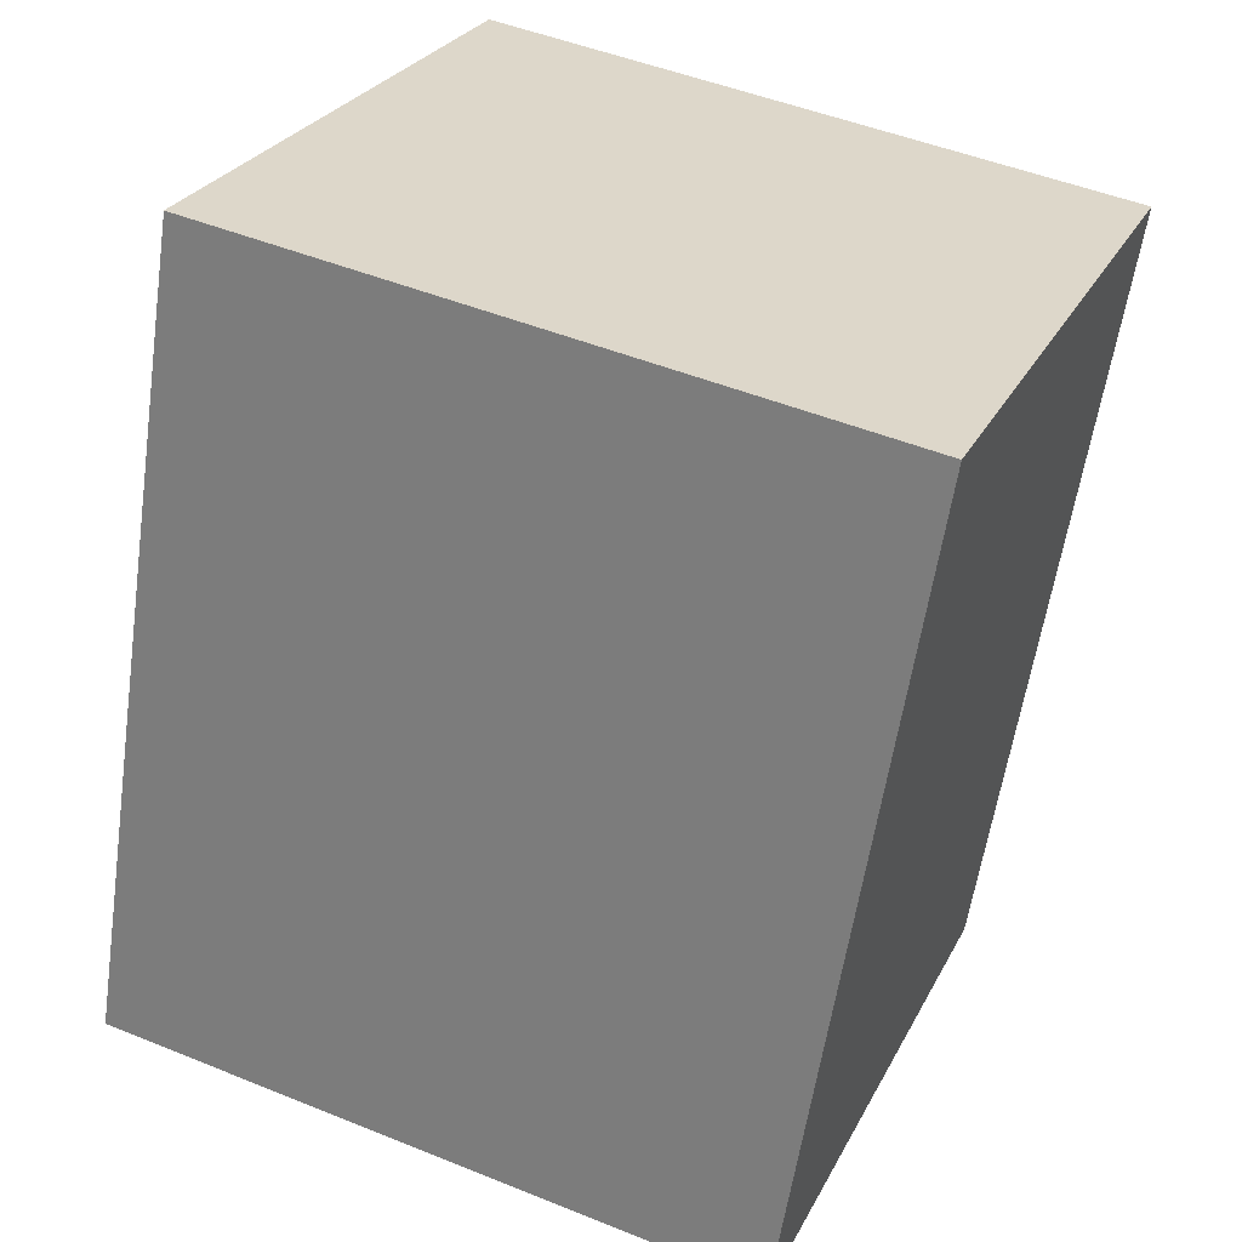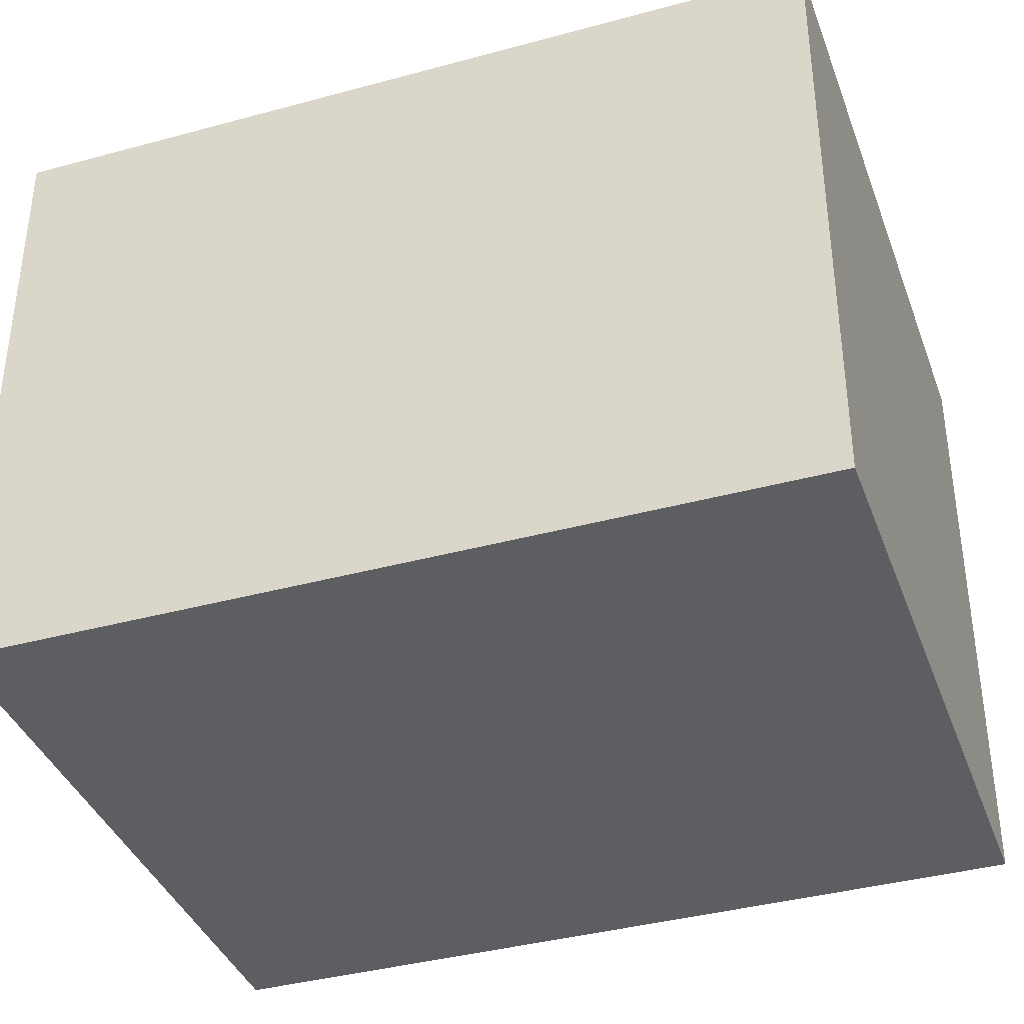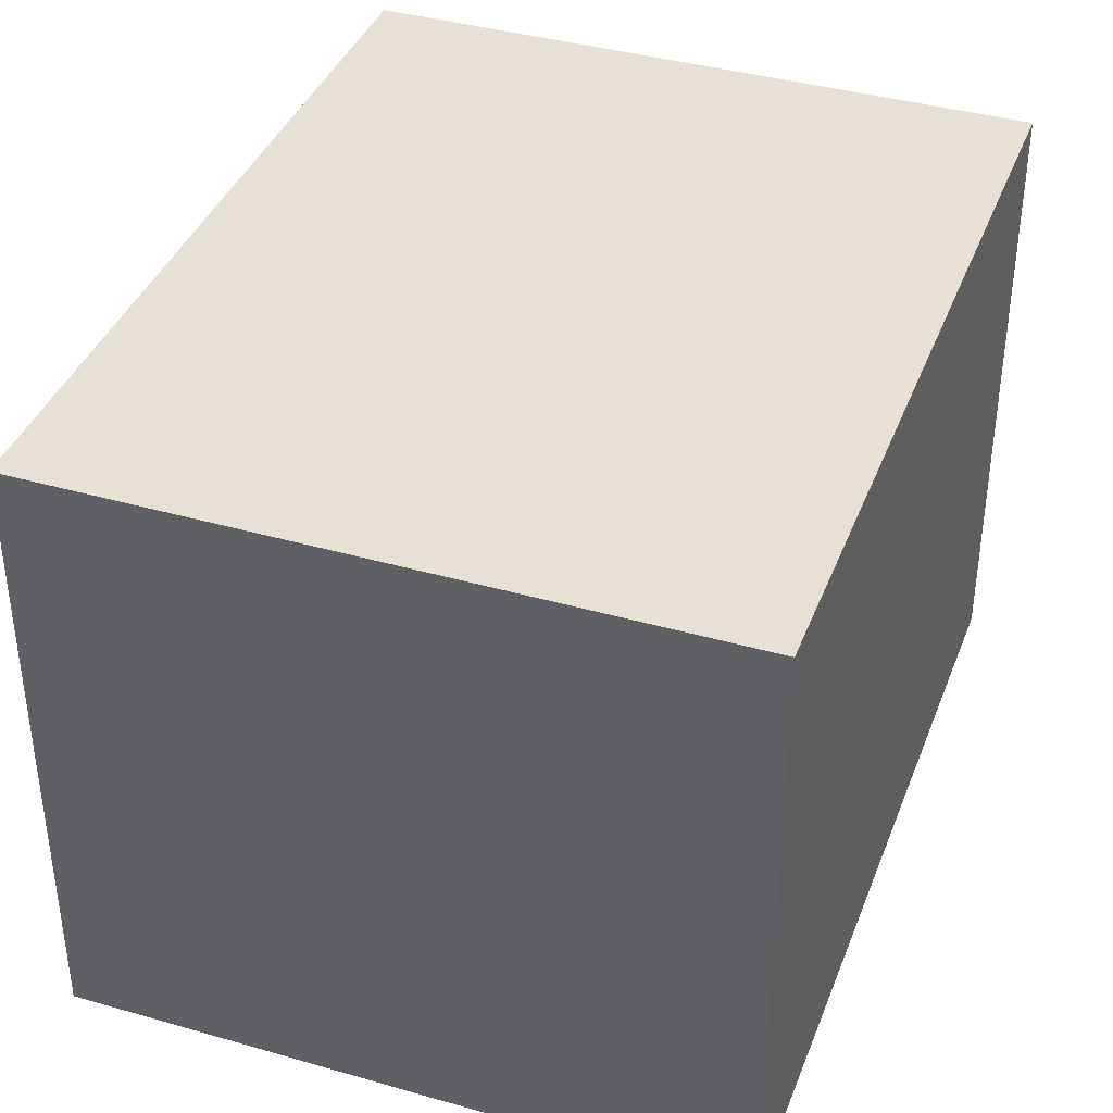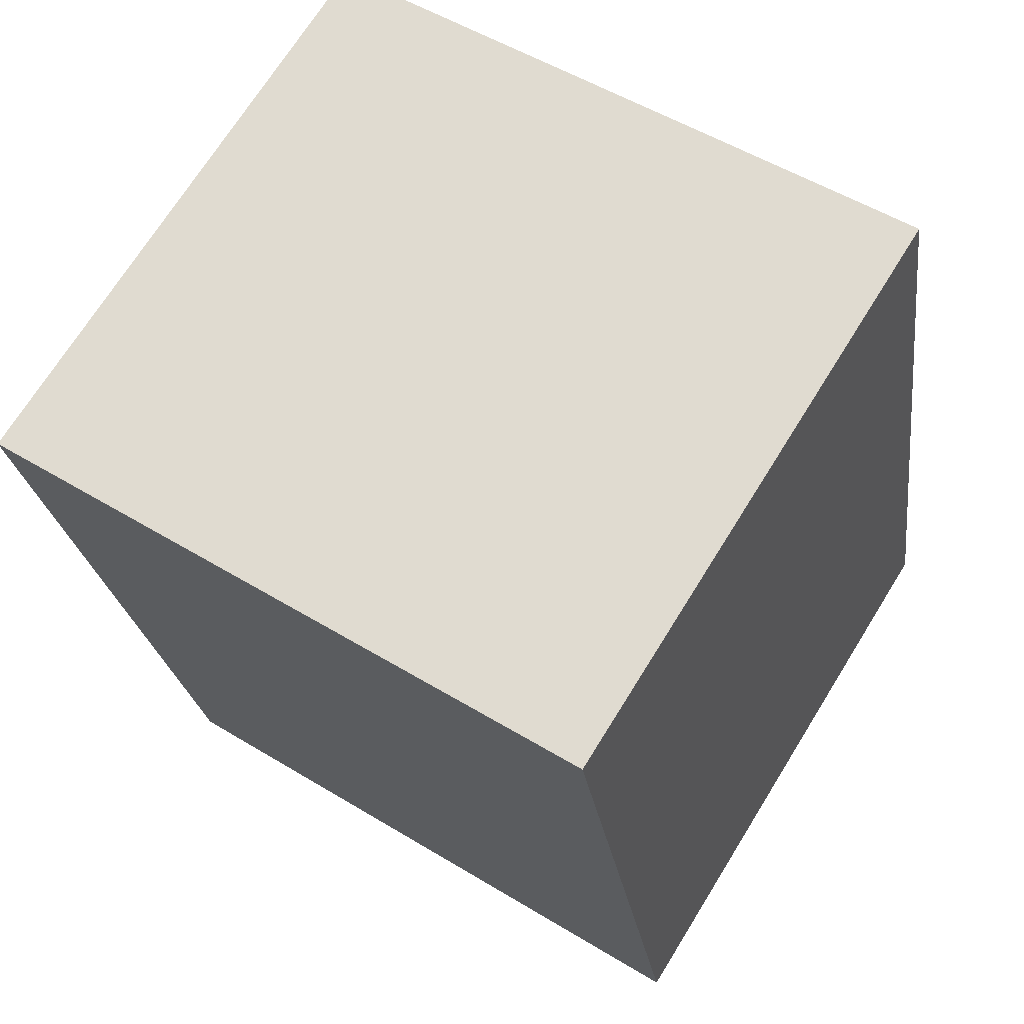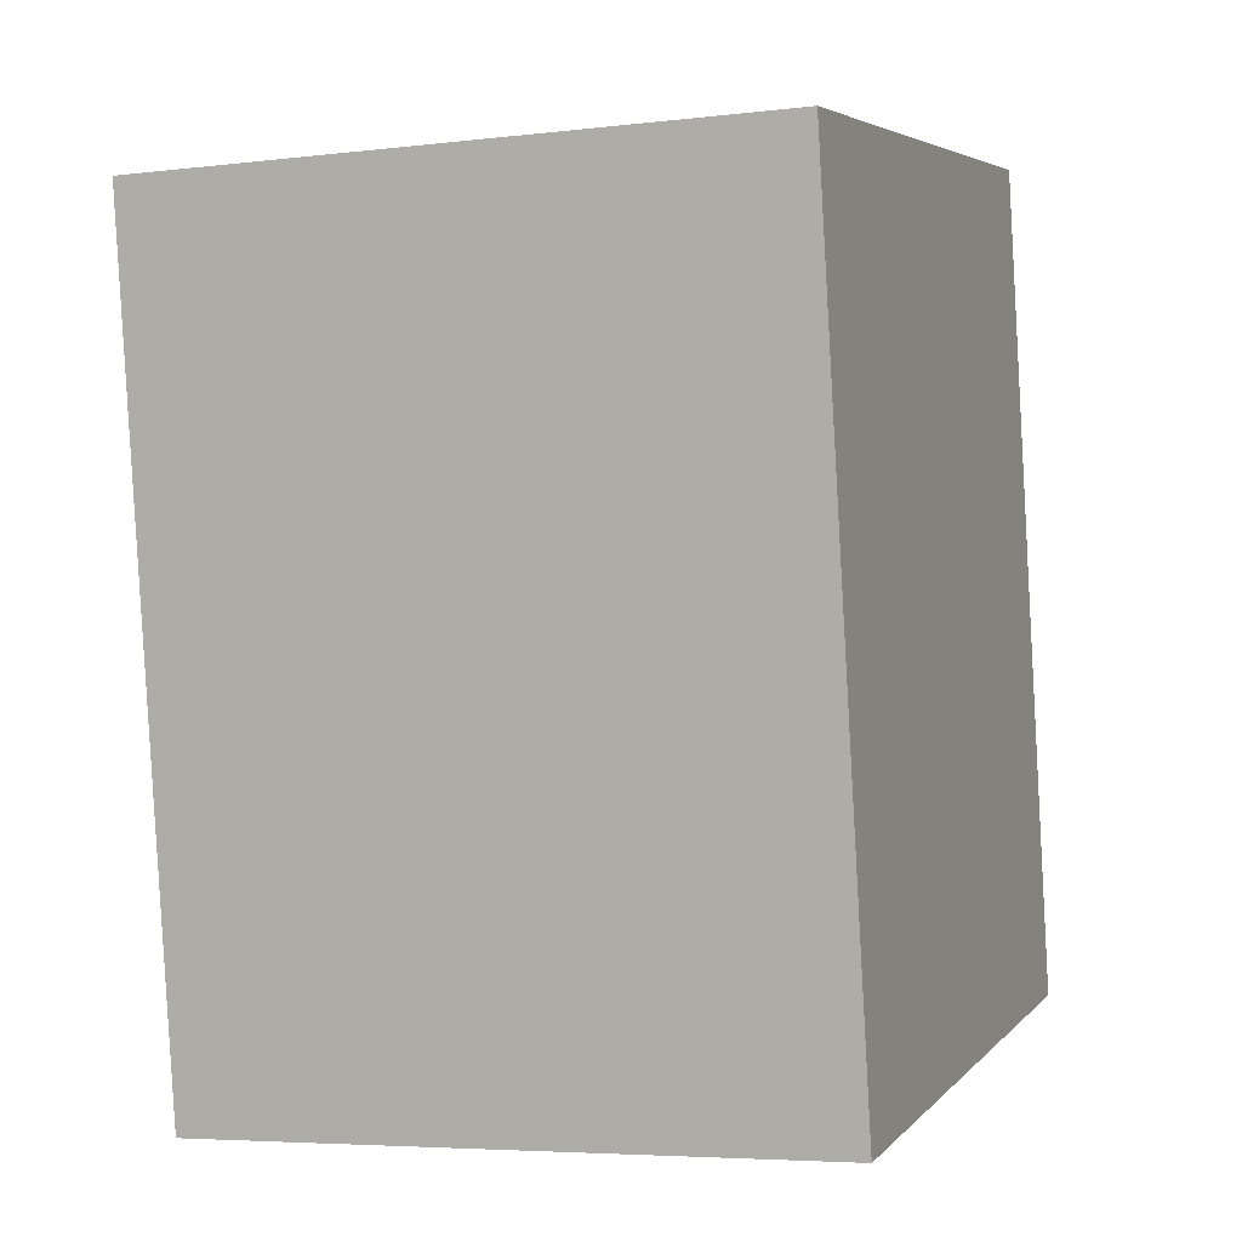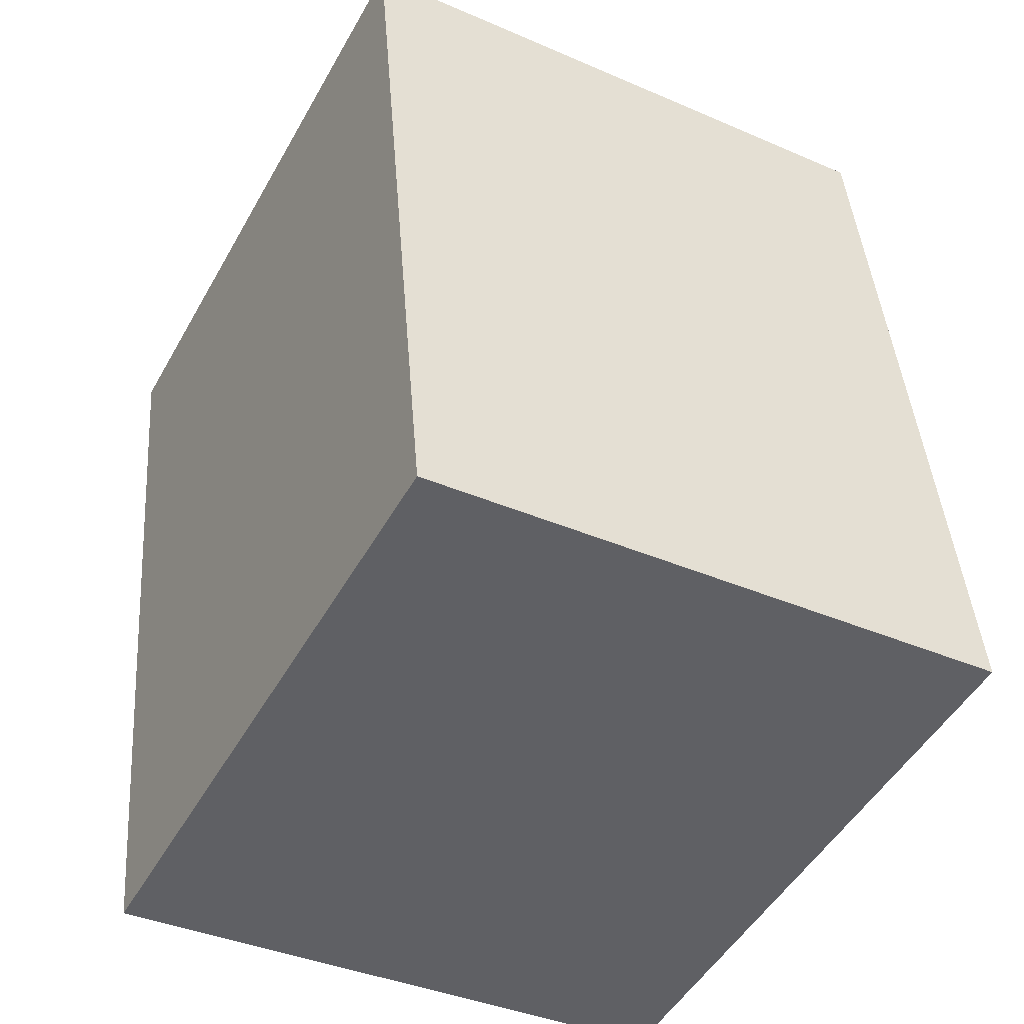
<metadata>
{"format":"obj","ext":"obj","renderer":"f3d","projection":"perspective","resolution":1024,"background":"white","views":[{"elev":26.9,"azim":22.2,"up":"+Z"},{"elev":-38.3,"azim":118.2,"up":"+Y"},{"elev":39.0,"azim":-151.1,"up":"+Y"},{"elev":70.5,"azim":-148.2,"up":"+Z"},{"elev":-5.2,"azim":110.6,"up":"+Z"},{"elev":-38.4,"azim":-118.7,"up":"+Z"}]}
</metadata>
<code>
v  1.563 1.466 -0.251
v  0.309 1.466 1.924
v  1.872 1.466 1.673
v  0 1.466 8.977e-17
v  1.872 -1.024e-16 1.673
v  1.563 1.537e-17 -0.251
v  0 0 0
v  0.309 -1.178e-16 1.924
g defaultobject
f 1 2 3
f 2 1 4
f 5 1 3
f 1 5 6
f 6 4 1
f 4 6 7
f 7 2 4
f 2 7 8
f 8 3 2
f 3 8 5
f 8 6 5
f 6 8 7

</code>
